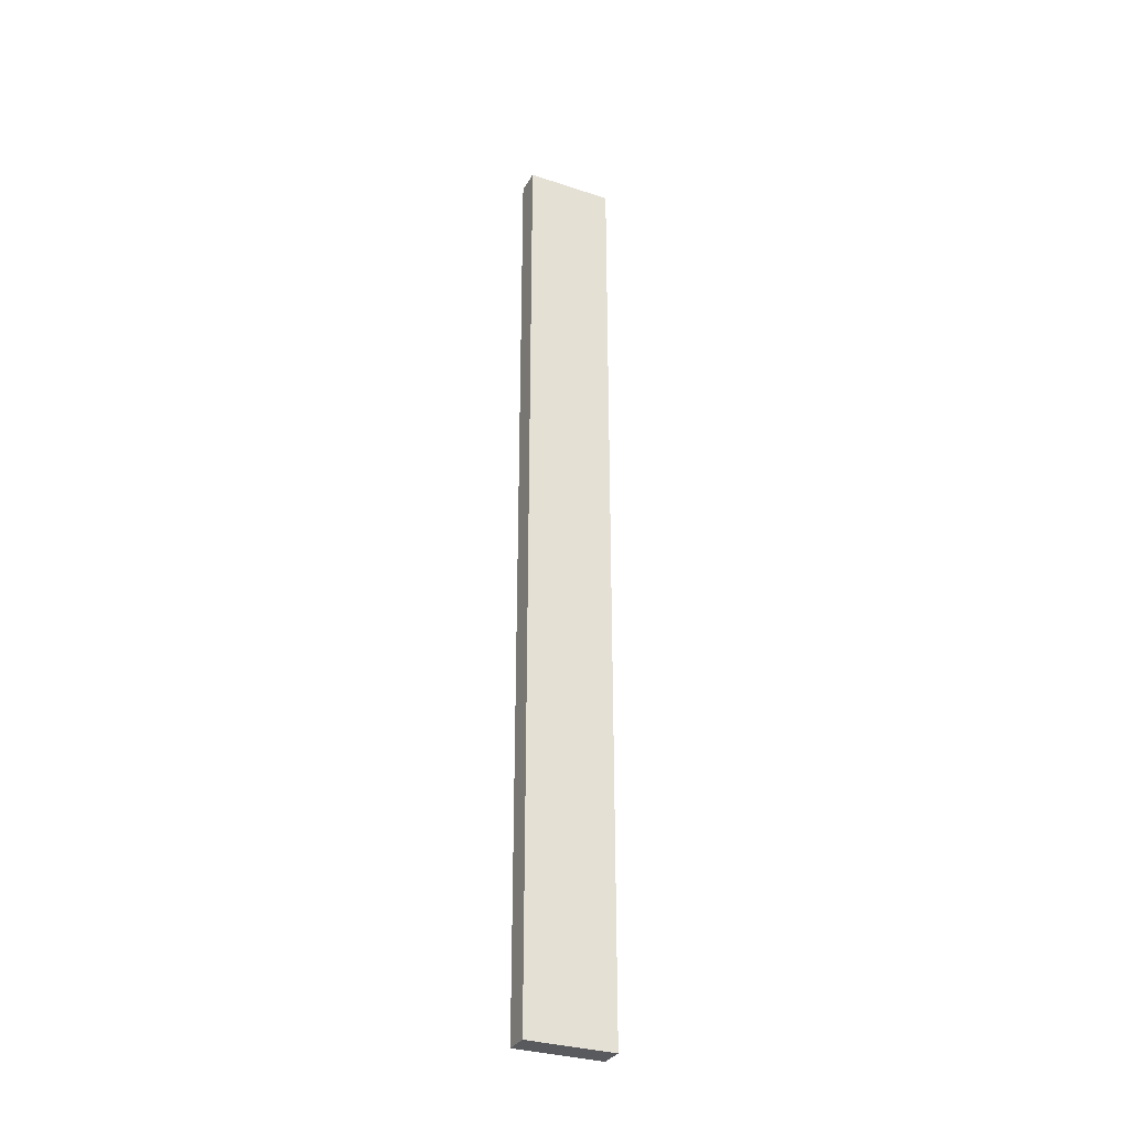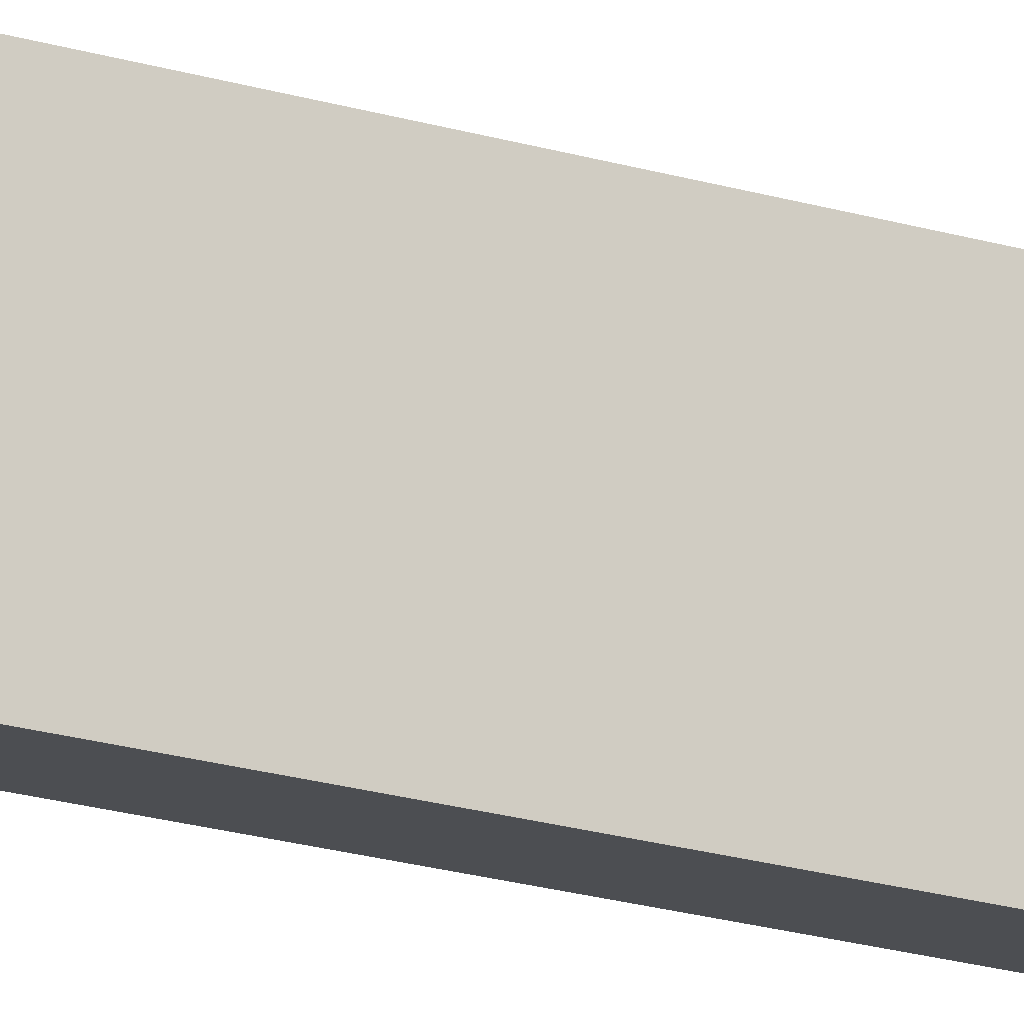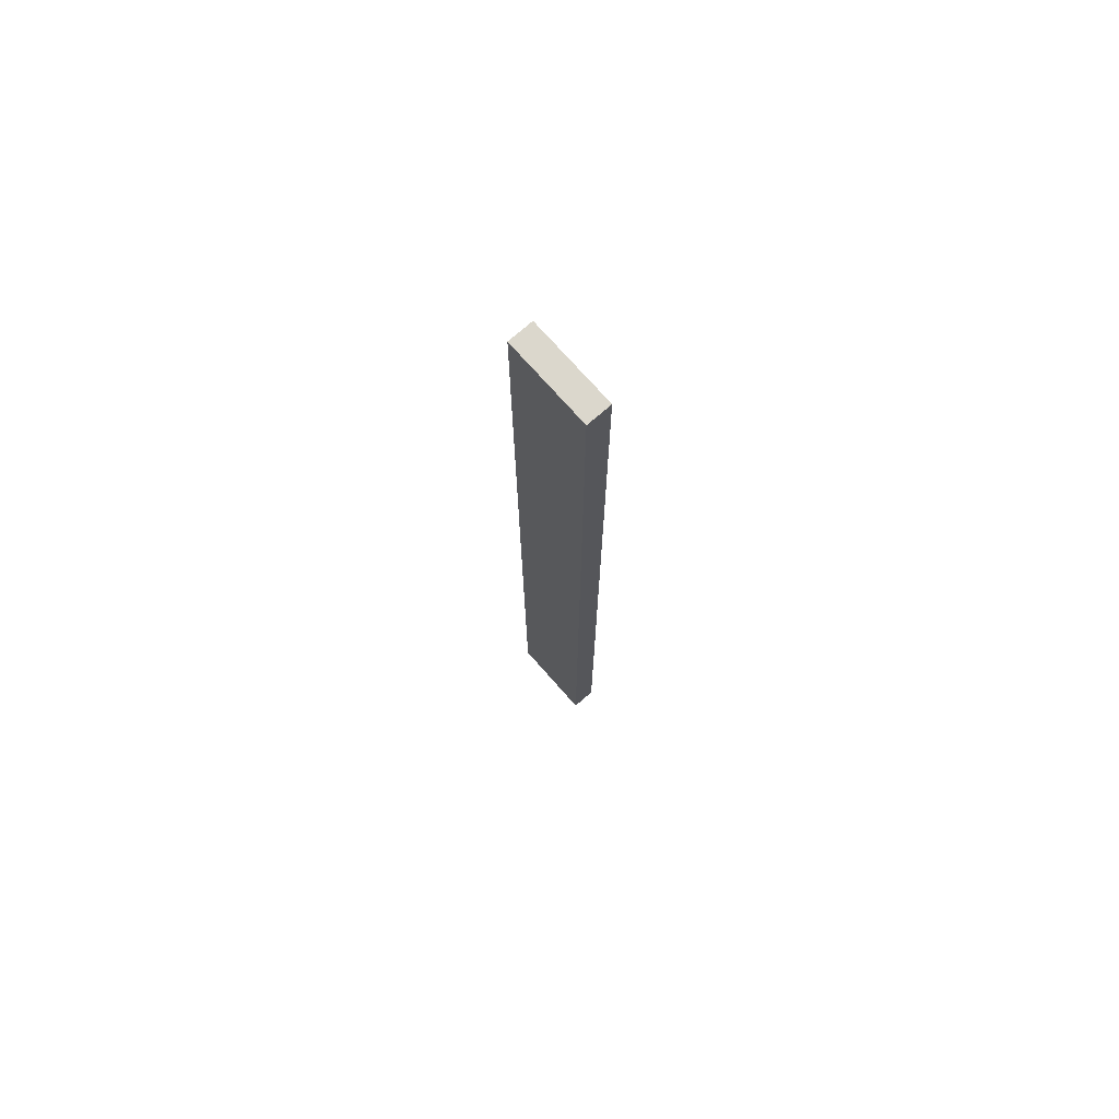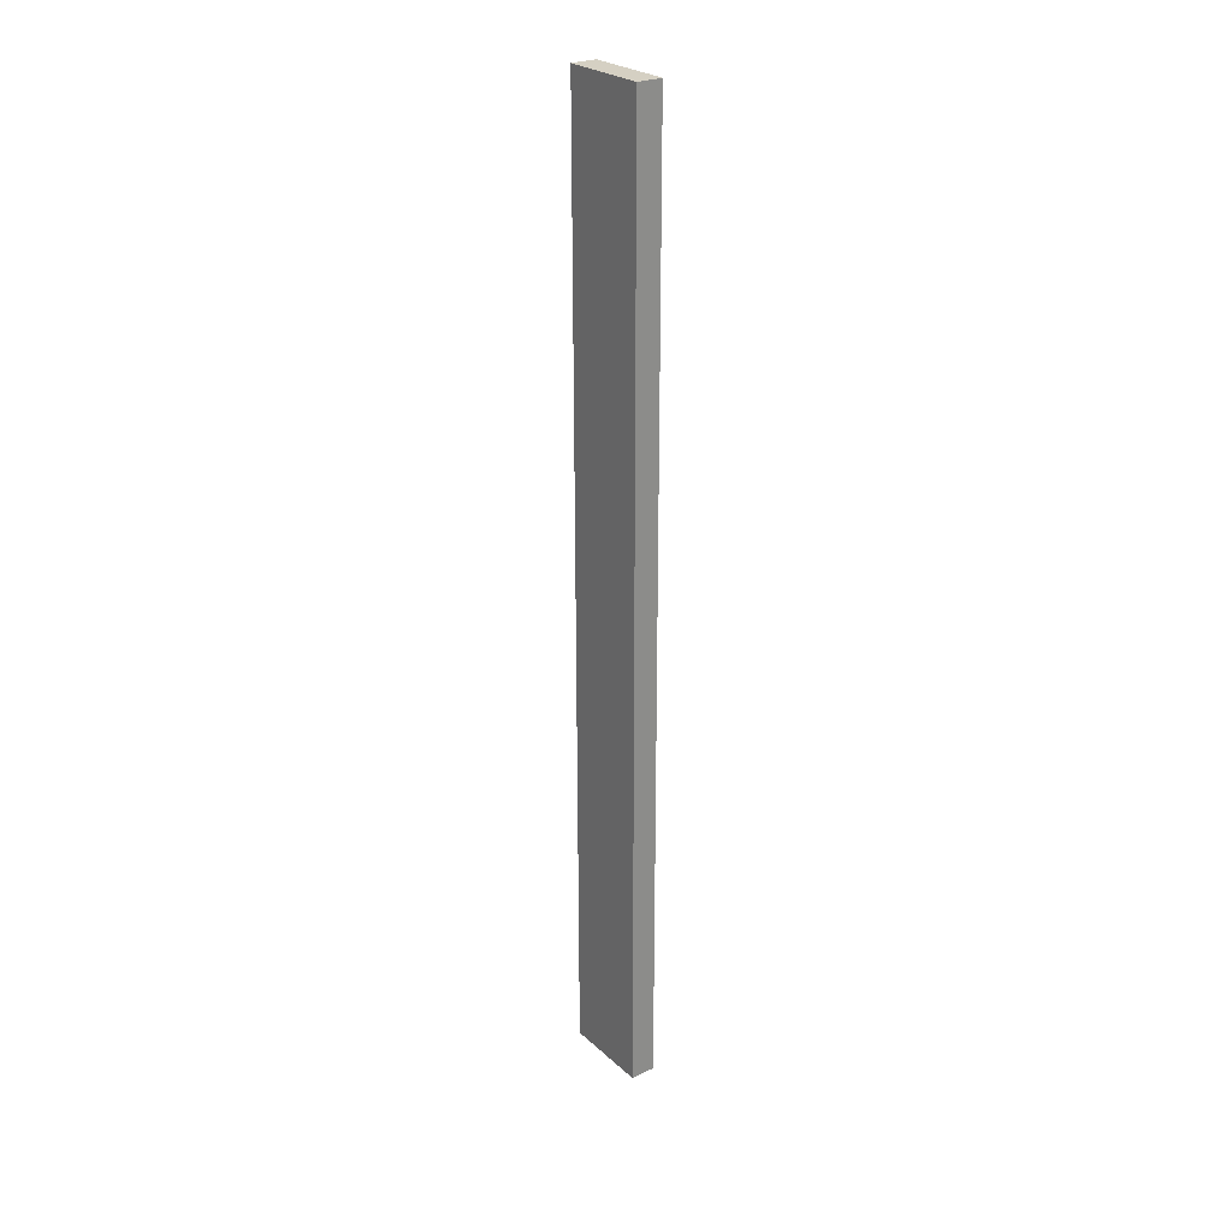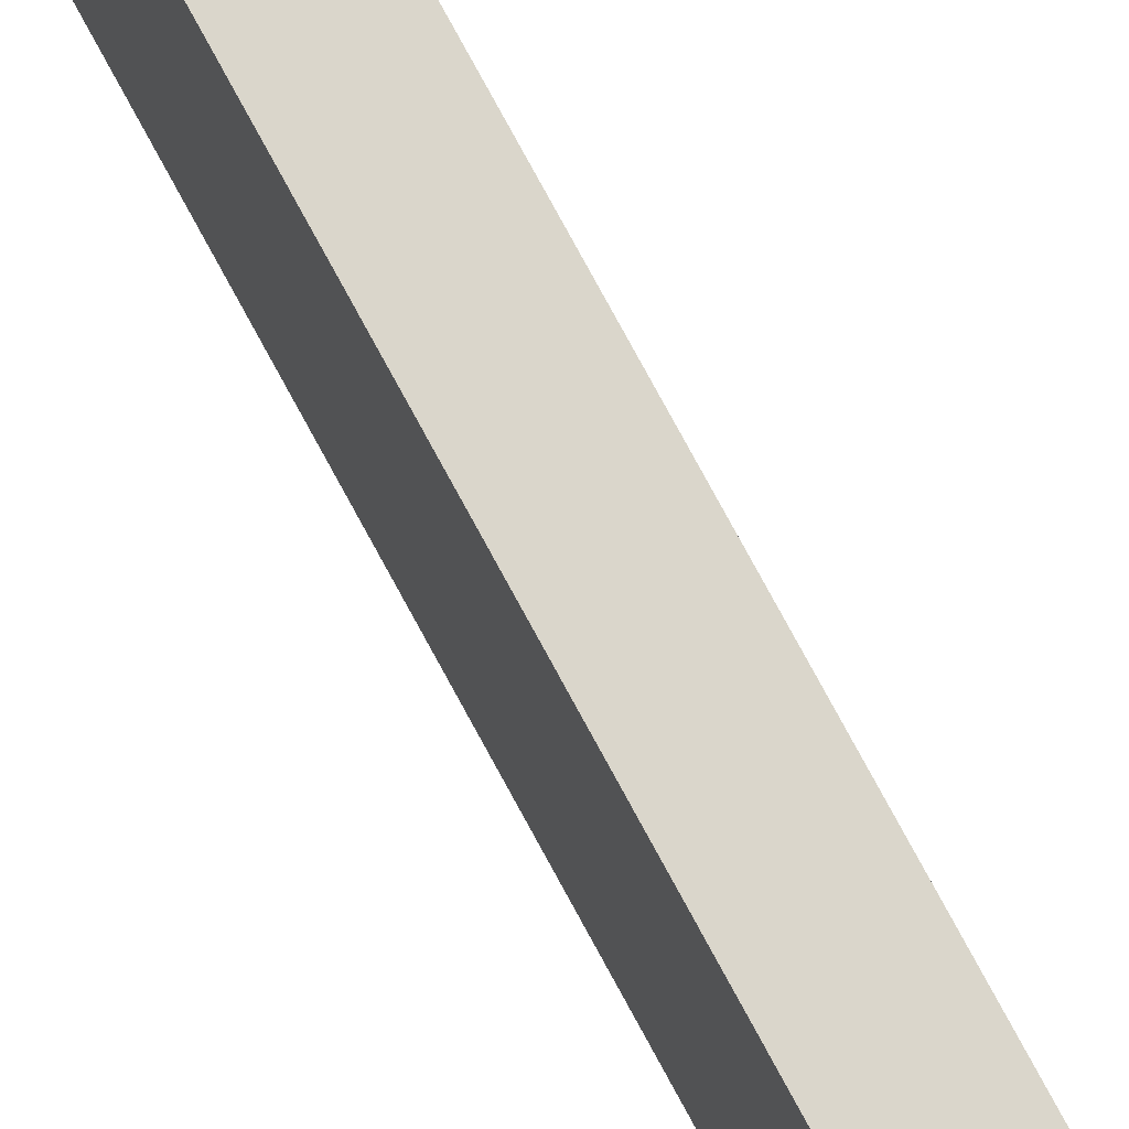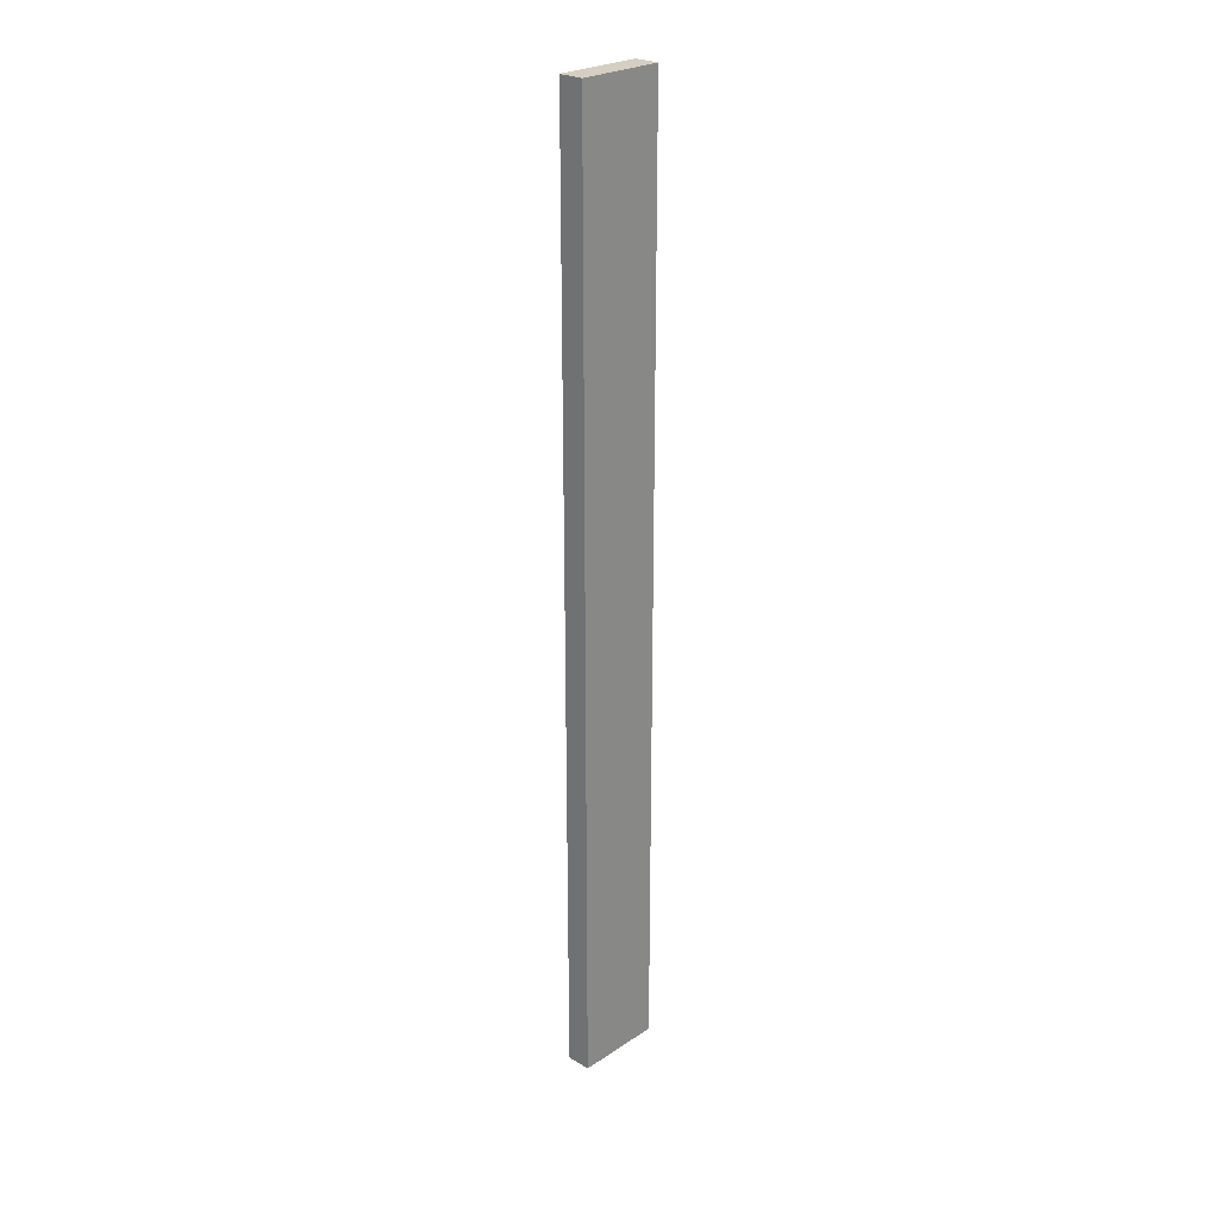
<metadata>
{"format":"obj","ext":"obj","renderer":"f3d","projection":"perspective","resolution":1024,"background":"white","views":[{"elev":-31.6,"azim":-115.0,"up":"+Y"},{"elev":-16.9,"azim":-123.8,"up":"+Z"},{"elev":73.3,"azim":-41.3,"up":"+Y"},{"elev":26.2,"azim":-36.3,"up":"+Y"},{"elev":73.9,"azim":151.9,"up":"+Z"},{"elev":25.5,"azim":-136.4,"up":"+Y"}]}
</metadata>
<code>
o SSup4/SSup/mesh17/mesh17-geometry#mesh17-geometry
v 0.1205 0.6082 0.5659
v 0.09707 -0.2825 0.5659
v 0.1205 -0.2825 0.5659
v 0.09707 0.6082 0.5659
v 0.09707 -0.2825 0.4839
v 0.1205 -0.2825 0.4839
v 0.09707 0.6082 0.4839
v 0.1205 0.6082 0.4839
f 1 2 3
f 2 1 4
f 5 3 2
f 6 1 3
f 1 7 4
f 7 2 4
f 3 5 6
f 2 7 5
f 1 6 8
f 7 1 8
f 7 6 5
f 6 7 8
f 3 2 1
f 4 1 2
f 2 3 5
f 3 1 6
f 4 7 1
f 4 2 7
f 6 5 3
f 5 7 2
f 8 6 1
f 8 1 7
f 5 6 7
f 8 7 6

</code>
